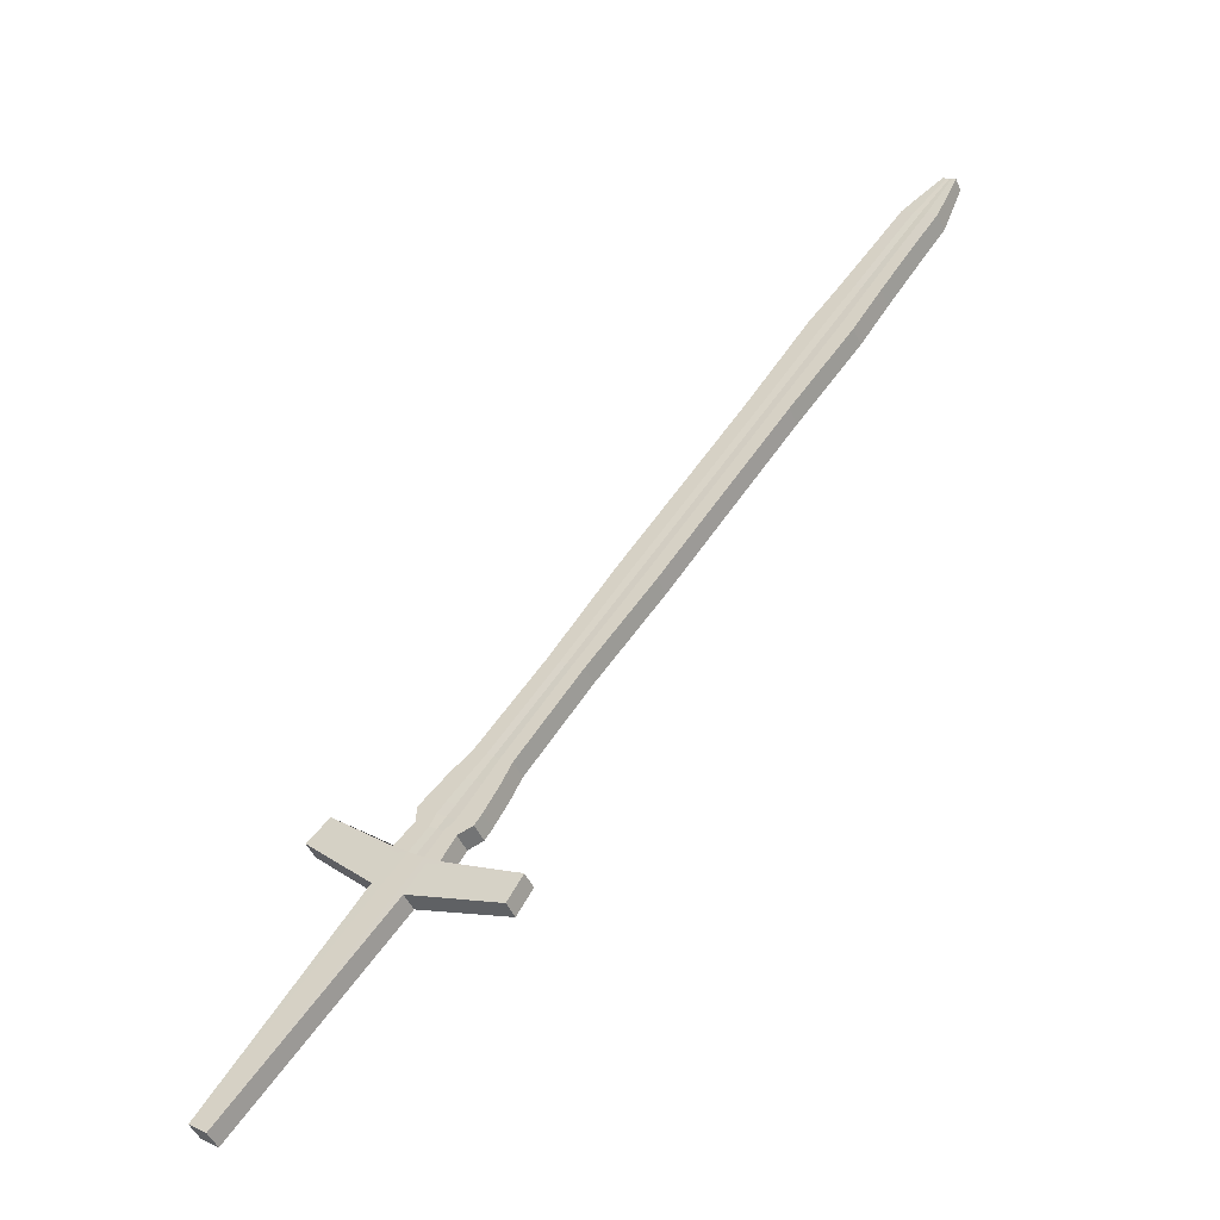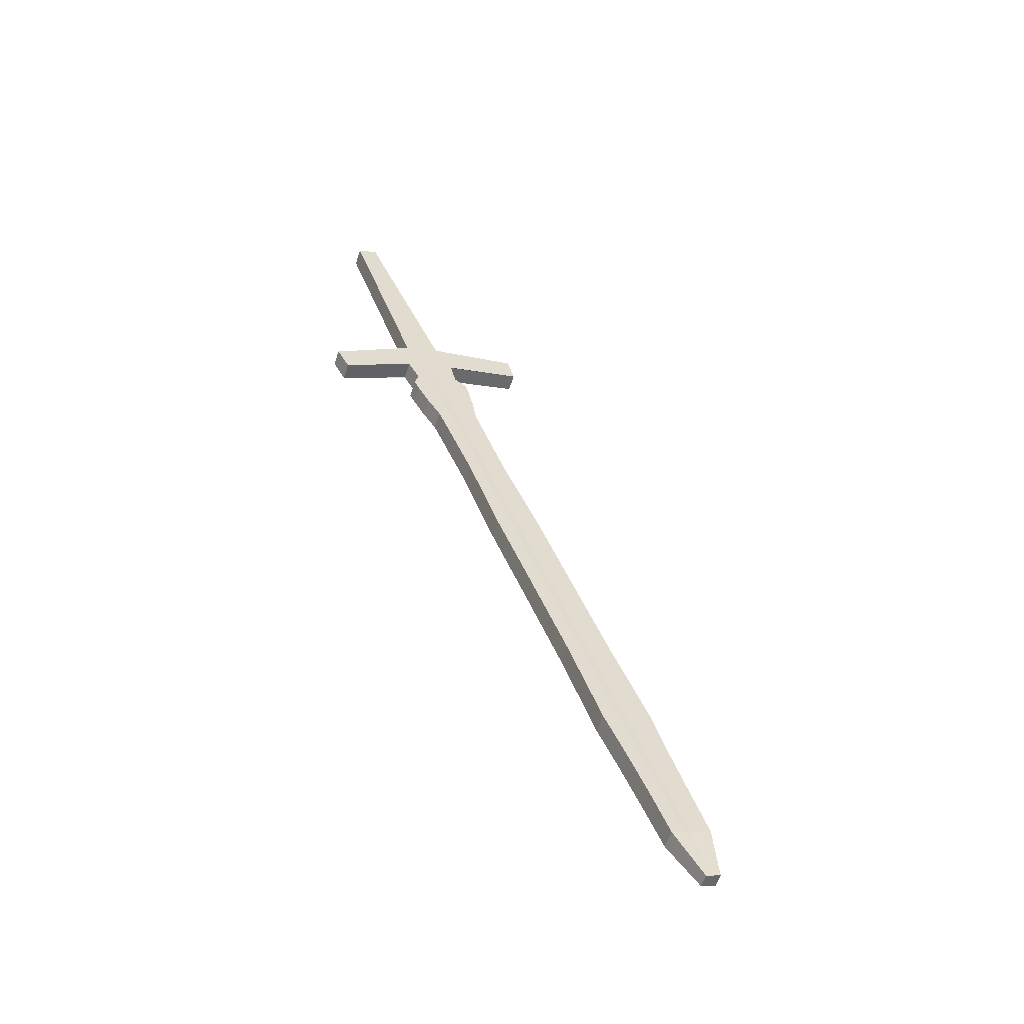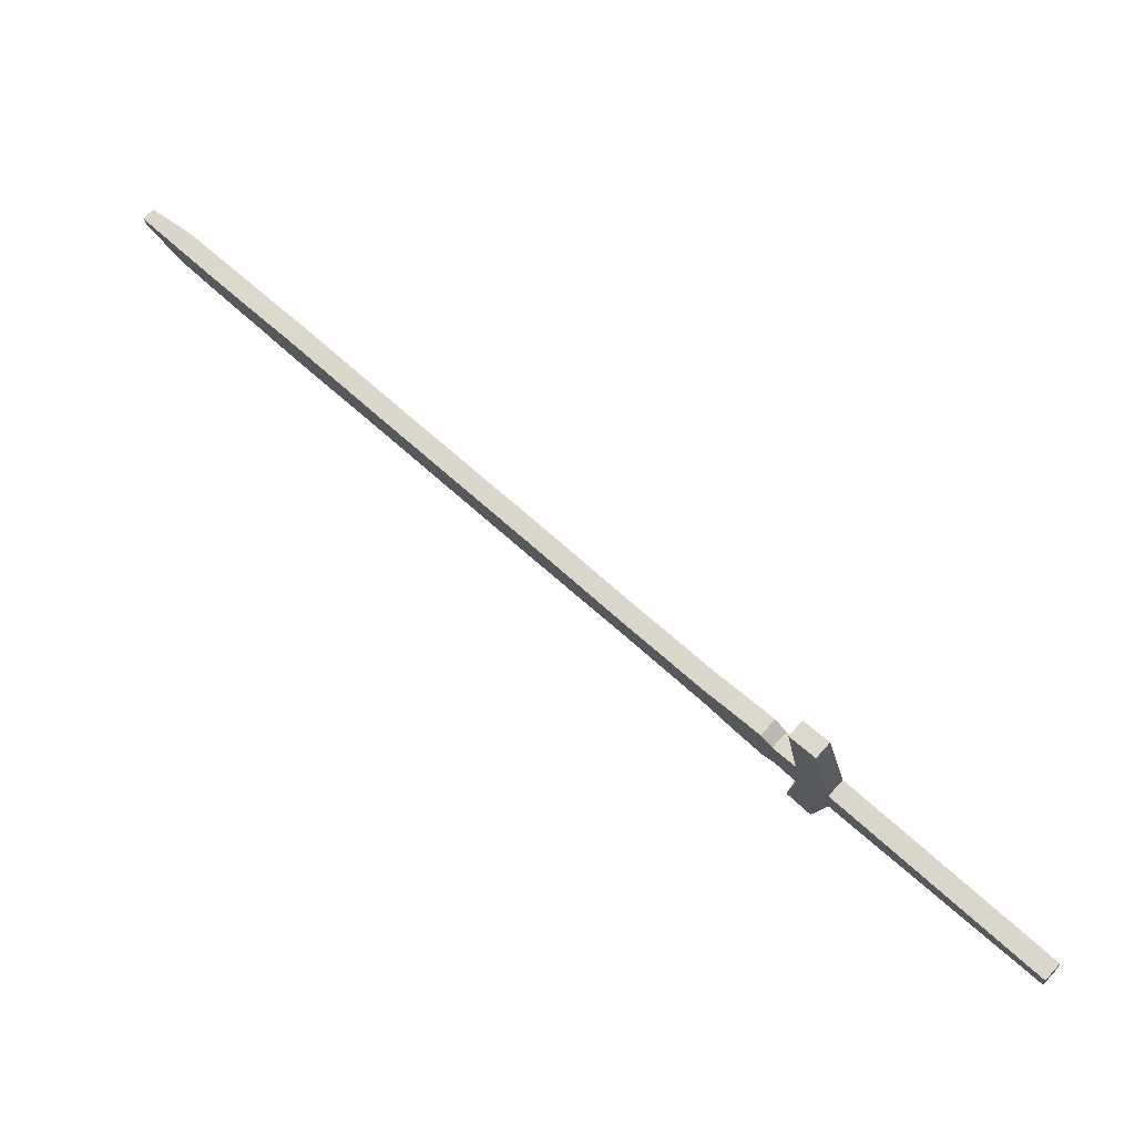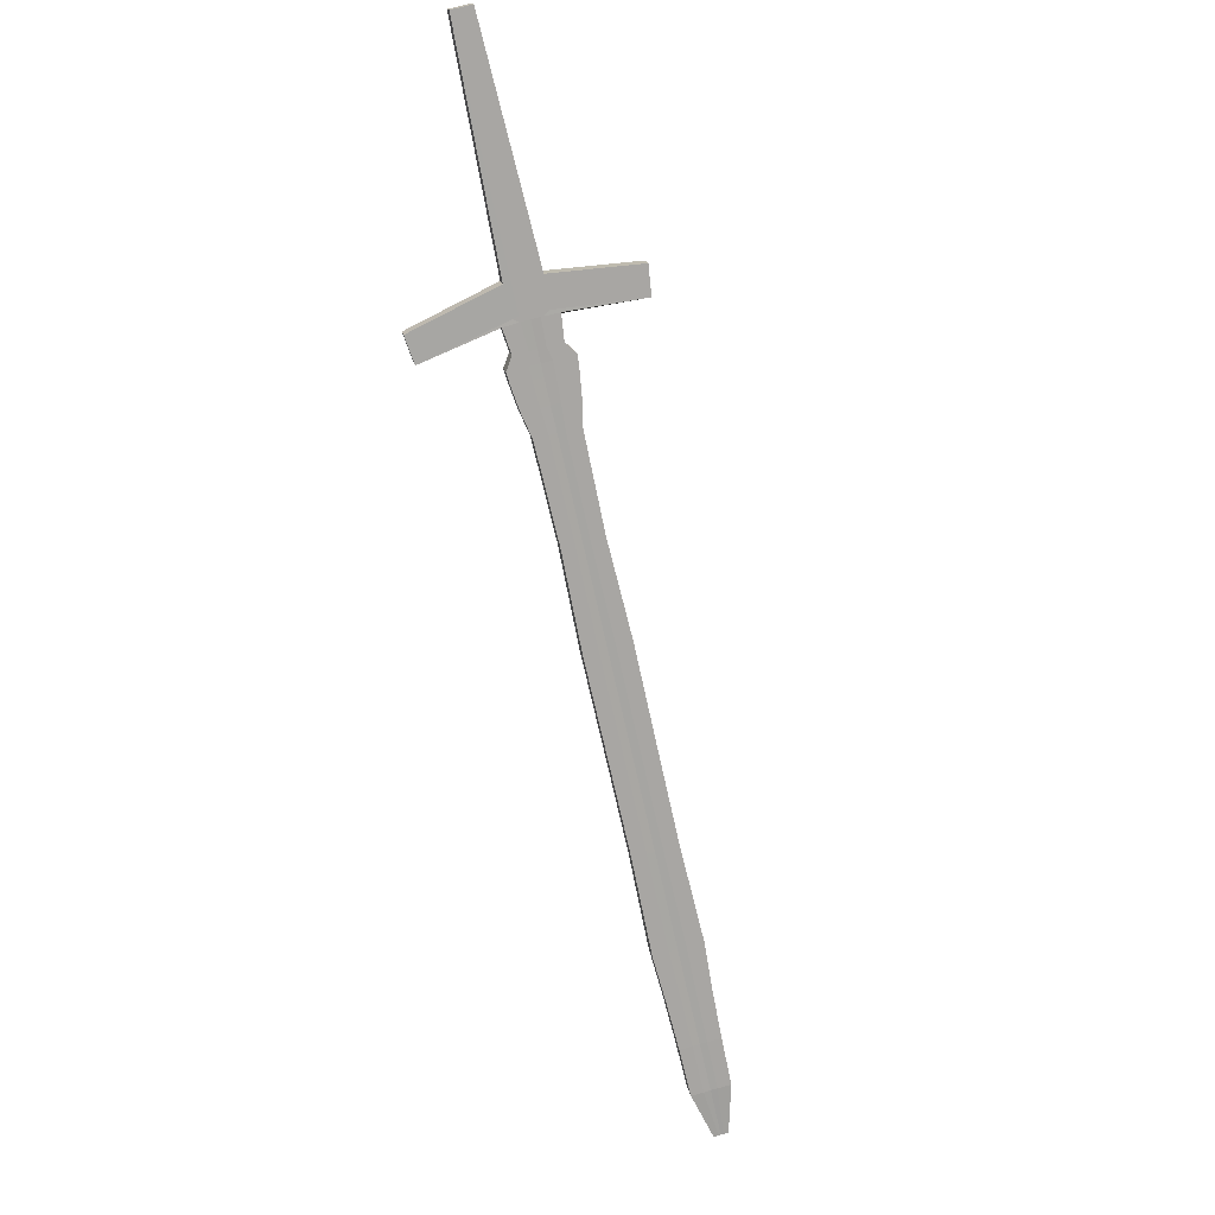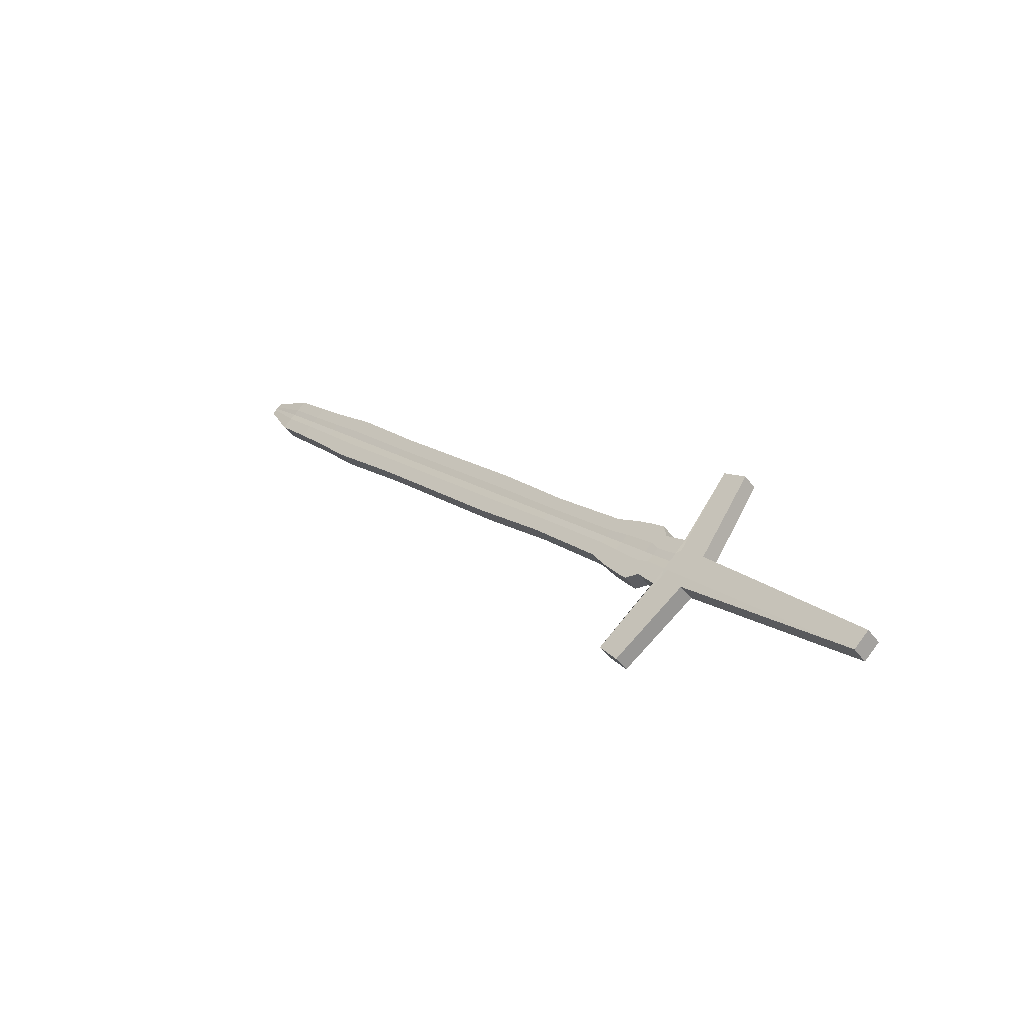
<metadata>
{"format":"obj","ext":"obj","renderer":"f3d","projection":"perspective","resolution":1024,"background":"white","views":[{"elev":5.6,"azim":46.0,"up":"+Y"},{"elev":-13.4,"azim":147.5,"up":"+Z"},{"elev":-13.2,"azim":-81.1,"up":"+Y"},{"elev":58.4,"azim":158.5,"up":"+Z"},{"elev":79.2,"azim":-59.1,"up":"+Z"}]}
</metadata>
<code>
v 0.06845 0.2961 -0.6258
v 0.01925 0.6582 -1.022
v 0.06719 0.2879 -0.6331
v 0.01833 0.6522 -1.028
v -0.07237 0.3073 -0.6141
v 0.009749 0.6592 -1.022
v -0.07366 0.2989 -0.6217
v 0.008822 0.6532 -1.027
v 0.02147 0.4836 -0.8256
v 0.02011 0.4747 -0.8336
v -0.009785 0.4779 -0.8321
v -0.008425 0.4868 -0.8241
v 0.01456 0.3874 -0.7356
v -0.01227 0.3902 -0.7342
v -0.01091 0.3991 -0.7262
v 0.01592 0.3963 -0.7276
v 0.02682 0.571 -0.9237
v 0.02546 0.5621 -0.9317
v -0.007099 0.5655 -0.9299
v -0.005739 0.5744 -0.9219
v 0.01356 0.3436 -0.6867
v -0.01533 0.3466 -0.6851
v -0.01397 0.3555 -0.6771
v 0.01492 0.3525 -0.6787
v 0.01969 0.4399 -0.7767
v 0.01833 0.431 -0.7847
v -0.01205 0.4342 -0.7831
v -0.01069 0.4431 -0.7751
v 0.02203 0.5185 -0.8826
v -0.007668 0.5216 -0.881
v -0.006308 0.5305 -0.873
v 0.02339 0.5274 -0.8746
v 0.02609 0.615 -0.9725
v 0.02473 0.6061 -0.9805
v -0.002267 0.6089 -0.9791
v -0.000907 0.6178 -0.9711
v -0.003072 0.1856 -0.5082
v 0.01531 0.6525 -1.028
v -0.001712 0.1945 -0.5002
v 0.01624 0.6585 -1.022
v 0.01199 0.4846 -0.8251
v 0.01063 0.4757 -0.8331
v 0.006052 0.3883 -0.7351
v 0.007412 0.3972 -0.7271
v 0.0165 0.572 -0.9231
v 0.01514 0.5631 -0.9311
v 0.005756 0.3534 -0.6782
v 0.004396 0.3445 -0.6862
v 0.008696 0.432 -0.7842
v 0.01006 0.4409 -0.7762
v 0.01261 0.5195 -0.8821
v 0.01397 0.5284 -0.8741
v 0.01753 0.6159 -0.9721
v 0.01617 0.607 -0.9801
v 0.01207 0.6528 -1.027
v -0.0152 0.196 -0.4995
v 0.000422 0.4768 -0.8326
v -0.003111 0.3893 -0.7347
v 0.004018 0.5643 -0.9305
v -0.005466 0.3456 -0.6857
v -0.001676 0.4331 -0.7836
v 0.002472 0.5205 -0.8816
v 0.006952 0.608 -0.9796
v -0.01656 0.1871 -0.5075
v 0.01299 0.6589 -1.022
v 0.001782 0.4857 -0.8246
v -0.001751 0.3982 -0.7267
v 0.005379 0.5732 -0.9225
v -0.004106 0.3545 -0.6777
v -0.000316 0.442 -0.7756
v 0.003832 0.5294 -0.8736
v 0.008312 0.6169 -0.9716
v 0.02651 0.6368 -0.9971
v 0.02519 0.6282 -1.005
v -0.000652 0.6309 -1.003
v 0.000663 0.6395 -0.9957
v 0.01831 0.6376 -0.9967
v 0.017 0.629 -1.004
v 0.009488 0.6386 -0.9962
v 0.008173 0.63 -1.004
v 0.02474 0.5841 -0.9561
v -0.004319 0.5872 -0.9545
v -0.002959 0.5961 -0.9465
v 0.0261 0.593 -0.9481
v 0.01553 0.5851 -0.9556
v 0.01689 0.594 -0.9476
v 0.006964 0.595 -0.9471
v 0.005604 0.5861 -0.9551
v 0.01794 0.3211 -0.6625
v -0.02186 0.3253 -0.6604
v -0.0205 0.3342 -0.6524
v 0.0193 0.33 -0.6545
v 0.005318 0.3225 -0.6618
v 0.006678 0.3314 -0.6538
v -0.006913 0.3328 -0.6531
v -0.008273 0.3239 -0.6611
v 0.01767 0.3412 -0.6666
v 0.01631 0.3323 -0.6746
v -0.01918 0.336 -0.6727
v -0.01782 0.3449 -0.6647
v 0.00506 0.3335 -0.674
v 0.00642 0.3424 -0.666
v -0.005698 0.3436 -0.6654
v -0.007058 0.3347 -0.6734
v 0.01263 0.3107 -0.65
v -0.01744 0.3139 -0.6484
v -0.01608 0.3228 -0.6404
v 0.003093 0.3117 -0.6495
v 0.004453 0.3206 -0.6415
v -0.005815 0.3217 -0.6409
v -0.007175 0.3128 -0.6489
v 0.01399 0.3196 -0.642
v 0.01969 0.3245 -0.6484
v 0.01833 0.3156 -0.6564
v -0.02277 0.3199 -0.6542
v -0.02141 0.3288 -0.6462
v 0.005294 0.317 -0.6557
v 0.006654 0.3259 -0.6477
v -0.007378 0.3273 -0.6469
v -0.008738 0.3184 -0.6549
v 0.06561 0.3002 -0.6466
v -0.07082 0.3113 -0.6359
v -0.06954 0.3197 -0.6284
v 0.003298 0.298 -0.6342
v 0.004658 0.3069 -0.6262
v -0.007222 0.3081 -0.6256
v -0.008582 0.2992 -0.6336
v 0.06686 0.3084 -0.6393
v 0.01544 0.3083 -0.6297
v 0.01408 0.2994 -0.6377
v -0.01997 0.3028 -0.6357
v -0.01861 0.3117 -0.6277
v 0.003265 0.3002 -0.6367
v 0.004625 0.3091 -0.6287
v -0.006996 0.3103 -0.628
v -0.008356 0.3014 -0.636
v 0.007214 0.2845 -0.6198
v 0.01641 0.6585 -1.022
v 0.01254 0.4846 -0.8252
v 0.007908 0.3971 -0.7272
v 0.0171 0.572 -0.9232
v 0.00629 0.3534 -0.6782
v 0.01062 0.4408 -0.7762
v 0.01452 0.5283 -0.8741
v 0.01803 0.6158 -0.9721
v 0.01549 0.6525 -1.028
v 0.008568 0.2933 -0.6118
v 0.01118 0.4757 -0.8332
v 0.006548 0.3883 -0.7352
v 0.01574 0.5631 -0.9312
v 0.00493 0.3445 -0.6862
v 0.009257 0.4319 -0.7842
v 0.01316 0.5194 -0.8821
v 0.01667 0.6069 -0.9801
v 0.01748 0.629 -1.004
v 0.01879 0.6376 -0.9967
v 0.01606 0.585 -0.9556
v 0.01742 0.5939 -0.9476
v 0.006053 0.3224 -0.6618
v 0.007414 0.3313 -0.6538
v 0.005716 0.3334 -0.674
v 0.007076 0.3423 -0.666
v 0.005009 0.3205 -0.6415
v 0.003648 0.3116 -0.6495
v 0.007414 0.3258 -0.6477
v 0.006054 0.3169 -0.6557
v 0.006929 0.2981 -0.6349
v 0.008283 0.307 -0.627
v 0.003895 0.3001 -0.6367
v 0.005255 0.309 -0.6287
v 0.01176 0.6528 -1.027
v -0.0147 0.2958 -0.6106
v -0.000551 0.4769 -0.8325
v -0.003984 0.3894 -0.7346
v 0.00296 0.5644 -0.9305
v -0.006406 0.3457 -0.6856
v -0.002664 0.4332 -0.7836
v 0.001506 0.5206 -0.8815
v 0.006074 0.6081 -0.9795
v -0.01605 0.2869 -0.6186
v 0.01269 0.6589 -1.022
v 0.000809 0.4858 -0.8245
v -0.002624 0.3983 -0.7266
v 0.00432 0.5733 -0.9225
v -0.005046 0.3546 -0.6776
v -0.001304 0.4421 -0.7756
v 0.002866 0.5295 -0.8735
v 0.007434 0.617 -0.9715
v 0.008648 0.6386 -0.9962
v 0.007332 0.63 -1.004
v 0.006019 0.5951 -0.947
v 0.004658 0.5862 -0.955
v -0.008208 0.3329 -0.653
v -0.009568 0.324 -0.661
v -0.006853 0.3438 -0.6653
v -0.008213 0.3349 -0.6733
v -0.008153 0.3129 -0.6489
v -0.006793 0.3218 -0.6409
v -0.01008 0.3186 -0.6549
v -0.008715 0.3275 -0.6469
v -0.01316 0.3092 -0.6259
v -0.01451 0.3004 -0.6338
v -0.008102 0.3104 -0.628
v -0.009462 0.3015 -0.636
v 0.06634 0.2946 -0.6404
v -0.07212 0.3056 -0.6294
v -0.07084 0.314 -0.6218
v 0.000371 0.2464 -0.5763
v 0.001731 0.2553 -0.5683
v -0.01089 0.2566 -0.5677
v -0.01225 0.2477 -0.5757
v 0.06759 0.3028 -0.6331
v 0.008414 0.3007 -0.62
v 0.00706 0.2918 -0.628
v -0.01522 0.2942 -0.6268
v -0.01387 0.303 -0.6189
v 0.06676 0.2912 -0.6368
v -0.07289 0.3023 -0.6255
v -0.07161 0.3107 -0.618
v -0.001351 0.216 -0.5423
v 1e-05 0.2249 -0.5343
v -0.01305 0.2263 -0.5336
v -0.01441 0.2174 -0.5416
v 0.008491 0.297 -0.6159
v 0.007137 0.2881 -0.6239
v -0.01564 0.2906 -0.6227
v -0.01428 0.2994 -0.6148
v 0.06802 0.2994 -0.6294
v 0.06706 0.2889 -0.6343
v -0.07341 0.3 -0.6229
v -0.07213 0.3084 -0.6153
v -0.002526 0.1953 -0.519
v -0.001166 0.2042 -0.511
v -0.01452 0.2056 -0.5103
v -0.01588 0.1967 -0.5183
v 0.008544 0.2945 -0.6131
v 0.00719 0.2856 -0.6211
v -0.01592 0.2881 -0.6199
v -0.01457 0.2969 -0.6119
v 0.06831 0.2971 -0.6269
v -0.009817 0.1864 -0.5079
v 0.01461 0.6587 -1.022
v 0.006852 0.4849 -0.8251
v 0.002798 0.3975 -0.7271
v 0.0109 0.5724 -0.923
v 0.000792 0.3537 -0.6781
v 0.004837 0.4412 -0.7761
v 0.008869 0.5287 -0.874
v 0.01289 0.6162 -0.972
v 0.01367 0.6525 -1.028
v -0.008457 0.1953 -0.4999
v 0.00553 0.4763 -0.8328
v 0.001476 0.3888 -0.7349
v 0.009582 0.5638 -0.9308
v -0.00053 0.3451 -0.6859
v 0.003515 0.4326 -0.7839
v 0.007547 0.52 -0.8818
v 0.01157 0.6075 -0.9798
v 0.01259 0.6295 -1.004
v 0.01387 0.6379 -0.9966
v 0.01057 0.5856 -0.9553
v 0.01189 0.5943 -0.9475
v -0.001472 0.3232 -0.6614
v -0.00015 0.3319 -0.6536
v -0.000994 0.3341 -0.6736
v 0.000328 0.3428 -0.6659
v -0.000714 0.3209 -0.6414
v -0.002036 0.3123 -0.6491
v -0.000395 0.3264 -0.6475
v -0.001717 0.3177 -0.6553
v -0.002642 0.2986 -0.6339
v -0.001282 0.3075 -0.6259
v -0.002546 0.3008 -0.6364
v -0.001186 0.3097 -0.6284
v -0.004579 0.2559 -0.568
v -0.005939 0.247 -0.576
v -0.007878 0.2167 -0.5419
v -0.006518 0.2256 -0.5339
v -0.007842 0.2049 -0.5107
v -0.009203 0.196 -0.5187
f 73 74 4 2
f 190 75 8 171
f 75 76 6 8
f 156 73 2 138
f 180 172 5 7
f 146 138 2 4
f 143 25 9 139
f 27 28 12 11
f 177 27 11 173
f 25 26 10 9
f 24 21 13 16
f 176 22 14 174
f 22 23 15 14
f 142 24 16 140
f 144 32 17 141
f 30 31 20 19
f 178 30 19 175
f 32 29 18 17
f 162 97 24 142
f 99 100 23 22
f 196 99 22 176
f 97 98 21 24
f 16 13 26 25
f 174 14 27 177
f 14 15 28 27
f 140 16 25 143
f 9 10 29 32
f 173 11 30 178
f 11 12 31 30
f 139 9 32 144
f 158 84 33 145
f 82 83 36 35
f 192 82 35 179
f 84 81 34 33
f 157 85 54 154
f 262 86 53 249
f 243 41 52 248
f 148 42 51 153
f 244 44 50 247
f 149 43 49 152
f 161 101 48 151
f 266 102 47 246
f 153 51 46 150
f 248 52 45 245
f 246 47 44 244
f 151 48 43 149
f 152 49 42 148
f 247 50 41 243
f 250 242 40 38
f 137 147 39 37
f 260 77 40 242
f 155 78 38 146
f 189 79 65 181
f 171 181 65 55
f 186 70 66 182
f 185 69 67 183
f 187 71 68 184
f 195 103 69 185
f 183 67 70 186
f 182 66 71 187
f 191 87 72 188
f 261 88 63 258
f 252 57 62 257
f 253 58 61 256
f 265 104 60 255
f 257 62 59 254
f 255 60 58 253
f 256 61 57 252
f 241 251 56 64
f 259 80 55 250
f 258 63 80 259
f 188 72 79 189
f 154 54 78 155
f 249 53 77 260
f 145 33 73 156
f 35 36 76 75
f 179 35 75 190
f 33 34 74 73
f 254 59 88 261
f 184 68 87 191
f 245 45 86 262
f 150 46 85 157
f 17 18 81 84
f 175 19 82 192
f 19 20 83 82
f 141 17 84 158
f 270 120 96 263
f 200 119 95 193
f 269 118 94 264
f 166 117 93 159
f 113 114 89 92
f 199 115 90 194
f 115 116 91 90
f 165 113 92 160
f 263 96 104 265
f 193 95 103 195
f 264 94 102 266
f 159 93 101 161
f 92 89 98 97
f 194 90 99 196
f 90 91 100 99
f 160 92 97 162
f 170 129 112 163
f 131 132 107 106
f 204 131 106 197
f 129 130 105 112
f 169 133 108 164
f 274 134 109 267
f 203 135 110 198
f 273 136 111 268
f 163 112 113 165
f 106 107 116 115
f 197 106 115 199
f 112 105 114 113
f 164 108 117 166
f 267 109 118 269
f 198 110 119 200
f 268 111 120 270
f 276 211 127 271
f 216 210 126 201
f 275 209 125 272
f 214 208 124 167
f 212 205 121 128
f 215 206 122 202
f 206 207 123 122
f 213 212 128 168
f 271 127 136 273
f 201 126 135 203
f 272 125 134 274
f 167 124 133 169
f 128 121 130 129
f 202 122 131 204
f 122 123 132 131
f 168 128 129 170
f 125 168 170 134
f 121 167 169 130
f 209 213 168 125
f 205 214 167 121
f 105 164 166 114
f 109 163 165 118
f 130 169 164 105
f 134 170 163 109
f 94 160 162 102
f 89 159 161 98
f 118 165 160 94
f 114 166 159 89
f 45 141 158 86
f 18 150 157 81
f 53 145 156 77
f 34 154 155 74
f 74 155 146 4
f 3 1 147 137
f 26 152 148 10
f 21 151 149 13
f 29 153 150 18
f 98 161 151 21
f 13 149 152 26
f 10 148 153 29
f 81 157 154 34
f 86 158 145 53
f 41 139 144 52
f 44 140 143 50
f 102 162 142 47
f 52 144 141 45
f 47 142 140 44
f 50 143 139 41
f 38 40 138 146
f 77 156 138 40
f 127 202 204 136
f 123 201 203 132
f 211 215 202 127
f 207 216 201 123
f 107 198 200 116
f 111 197 199 120
f 132 203 198 107
f 136 204 197 111
f 96 194 196 104
f 91 193 195 100
f 120 199 194 96
f 116 200 193 91
f 59 175 192 88
f 20 184 191 83
f 63 179 190 80
f 36 188 189 76
f 83 191 188 36
f 12 182 187 31
f 15 183 186 28
f 100 195 185 23
f 31 187 184 20
f 23 185 183 15
f 28 186 182 12
f 8 6 181 171
f 76 189 181 6
f 88 192 179 63
f 57 173 178 62
f 58 174 177 61
f 104 196 176 60
f 62 178 175 59
f 60 176 174 58
f 61 177 173 57
f 64 56 172 180
f 80 190 171 55
f 219 227 216 207
f 223 226 215 211
f 217 225 214 205
f 221 224 213 209
f 224 228 212 213
f 218 219 207 206
f 226 218 206 215
f 228 217 205 212
f 225 220 208 214
f 278 221 209 275
f 227 222 210 216
f 277 223 211 276
f 280 235 223 277
f 239 234 222 227
f 279 233 221 278
f 237 232 220 225
f 240 229 217 228
f 238 230 218 226
f 230 231 219 218
f 236 240 228 224
f 233 236 224 221
f 229 237 225 217
f 235 238 226 223
f 231 239 227 219
f 5 172 239 231
f 64 180 238 235
f 3 137 237 229
f 39 147 236 233
f 147 1 240 236
f 7 5 231 230
f 180 7 230 238
f 1 3 229 240
f 137 37 232 237
f 251 39 233 279
f 172 56 234 239
f 241 64 235 280
f 37 241 280 232
f 56 251 279 234
f 234 279 278 222
f 232 280 277 220
f 220 277 276 208
f 222 278 275 210
f 126 272 274 135
f 124 271 273 133
f 210 275 272 126
f 208 276 271 124
f 108 268 270 117
f 110 267 269 119
f 133 273 268 108
f 135 274 267 110
f 95 264 266 103
f 93 263 265 101
f 119 269 264 95
f 117 270 263 93
f 68 245 262 87
f 46 254 261 85
f 72 249 260 79
f 54 258 259 78
f 78 259 250 38
f 37 39 251 241
f 49 256 252 42
f 48 255 253 43
f 51 257 254 46
f 101 265 255 48
f 43 253 256 49
f 42 252 257 51
f 85 261 258 54
f 79 260 242 65
f 55 65 242 250
f 70 247 243 66
f 69 246 244 67
f 71 248 245 68
f 103 266 246 69
f 67 244 247 70
f 66 243 248 71
f 87 262 249 72

</code>
